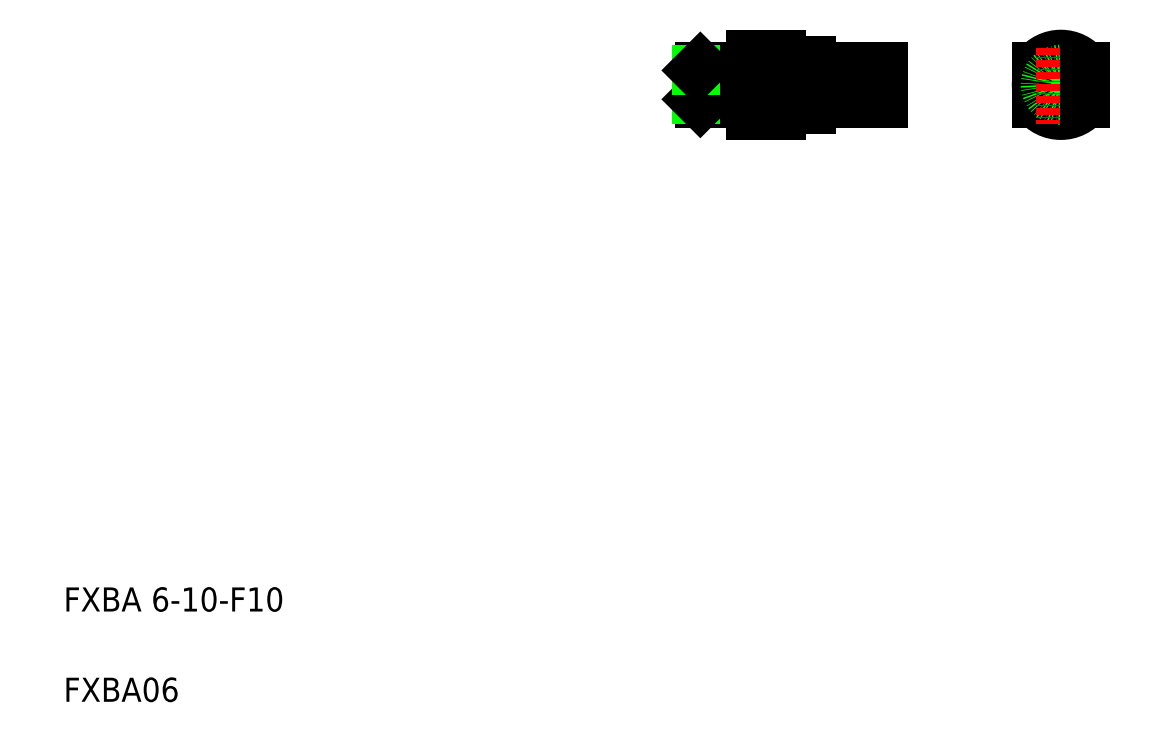
<metadata>
{"format":"dxf","ext":"dxf","renderer":"ezdxf+matplotlib","layout":"modelspace","background":"white","min_lineweight":24,"dpi":150}
</metadata>
<code>
0
SECTION
2
ENTITIES
0
TEXT
8
0
10
9.359
20
137
30
0
40
4
1
FXBA 6-10-F10
0
TEXT
8
0
10
9.359
20
122
30
0
40
4
1
FXBA06
0
LINE
8
0
10
123.6
20
229.5
30
0
11
128.6
21
229.5
31
0
0
LINE
8
0
10
123.6
20
219.5
30
0
11
128.6
21
219.5
31
0
0
LINE
8
0
10
128.6
20
227.5
30
0
11
123.6
21
227.5
31
0
0
LINE
8
0
10
128.6
20
221.5
30
0
11
123.6
21
221.5
31
0
0
LINE
8
0
10
123.6
20
221.5
30
0
11
128.6
21
227.5
31
0
0
LINE
8
0
10
128.6
20
221.5
30
0
11
123.6
21
227.5
31
0
0
LINE
8
CENTER
10
111.7
20
224.5
30
0
11
146.5
21
224.5
31
0
0
LINE
8
CENTER
10
111.7
20
224.5
30
0
11
146.7
21
224.5
31
0
0
LINE
8
0
10
123.6
20
219.5
30
0
11
123.6
21
229.5
31
0
0
LINE
8
0
10
122.6
20
222.1
30
0
11
122.6
21
226.9
31
0
0
LINE
8
0
10
114.6
20
222.1
30
0
11
114.6
21
226.9
31
0
0
LINE
8
0
10
115.2
20
221.5
30
0
11
115.2
21
227.5
31
0
0
LINE
8
0
10
122
20
221.5
30
0
11
122
21
227.5
31
0
0
LINE
8
0
10
115.2
20
221.5
30
0
11
122
21
221.5
31
0
0
LINE
8
0
10
114.6
20
222.1
30
0
11
122.6
21
222.1
31
0
0
LINE
8
0
10
115.2
20
221.5
30
0
11
114.6
21
222.1
31
0
0
LINE
8
0
10
122.6
20
222.1
30
0
11
123.6
21
222.1
31
0
0
LINE
8
0
10
122.6
20
222.1
30
0
11
122
21
221.5
31
0
0
LINE
8
0
10
115.2
20
227.5
30
0
11
122
21
227.5
31
0
0
LINE
8
0
10
114.6
20
226.9
30
0
11
122.6
21
226.9
31
0
0
LINE
8
0
10
115.2
20
227.5
30
0
11
114.6
21
226.9
31
0
0
LINE
8
0
10
122.6
20
226.9
30
0
11
123.6
21
226.9
31
0
0
LINE
8
0
10
122
20
227.5
30
0
11
122.6
21
226.9
31
0
0
LINE
8
0
10
133.8
20
227.5
30
0
11
143.6
21
227.5
31
0
0
LINE
8
0
10
143.6
20
221.5
30
0
11
133.8
21
221.5
31
0
0
LINE
8
0
10
133.6
20
228.5
30
0
11
133.6
21
220.5
31
0
0
LINE
8
0
10
128.6
20
219.5
30
0
11
128.6
21
229.5
31
0
0
LINE
8
0
10
128.6
20
220.5
30
0
11
133.6
21
220.5
31
0
0
ARC
8
0
10
133.8
20
221.3
30
0
40
0.2
50
90
51
180
0
LINE
8
0
10
128.6
20
228.5
30
0
11
133.6
21
228.5
31
0
0
LINE
8
0
10
136.2
20
227.5
30
0
11
136.2
21
227.5
31
0
0
ARC
8
0
10
133.8
20
227.7
30
0
40
0.2
50
180
51
270
0
LINE
8
0
10
143.6
20
227.5
30
0
11
143.6
21
221.5
31
0
0
LINE
8
0
10
144.3
20
227.5
30
0
11
144.3
21
221.5
31
0
0
LINE
8
0
10
145.6
20
227.5
30
0
11
145.6
21
221.5
31
0
0
LINE
8
0
10
144.3
20
221.5
30
0
11
145.6
21
221.5
31
0
0
LINE
8
0
10
143.6
20
222
30
0
11
144.3
21
222
31
0
0
LINE
8
0
10
138.7
20
227.5
30
0
11
138.7
21
227.5
31
0
0
LINE
8
0
10
144.3
20
227.5
30
0
11
145.6
21
227.5
31
0
0
LINE
8
0
10
143.6
20
227
30
0
11
144.3
21
227
31
0
0
ARC
8
0
10
175.1
20
224.5
30
0
40
5
50
36.87
51
143.1
0
ARC
8
0
10
175.1
20
224.5
30
0
40
5
50
216.9
51
323.1
0
CIRCLE
8
0
10
175.1
20
224.5
30
0
40
4
0
LINE
8
CENTER
10
169.9
20
224.5
30
0
11
180.9
21
224.5
31
0
0
LINE
8
CENTER
10
170
20
224.5
30
0
11
180.9
21
224.5
31
0
0
LINE
8
0
10
171.1
20
227.5
30
0
11
171.1
21
221.5
31
0
0
CIRCLE
8
0
10
175.1
20
224.5
30
0
40
3
0
CIRCLE
8
0
10
175.1
20
224.5
30
0
40
2.509
0
LINE
8
CENTER
10
175.1
20
230.7
30
0
11
175.1
21
217.9
31
0
0
LINE
8
0
10
179.1
20
227.5
30
0
11
179.1
21
221.5
31
0
0
ENDSEC
0
EOF

</code>
